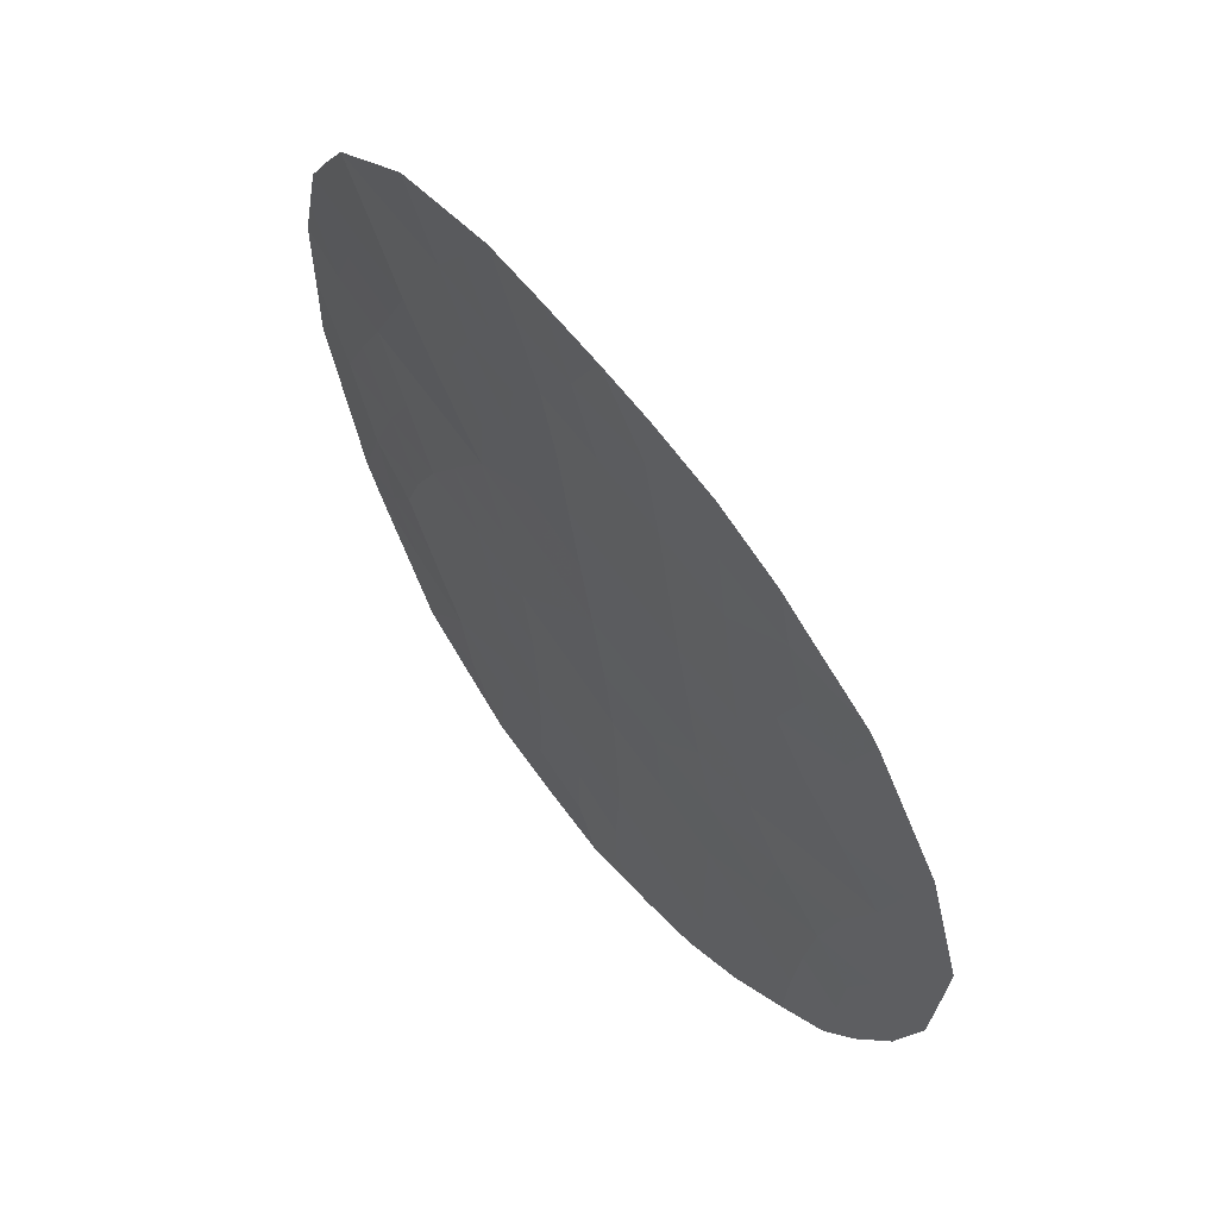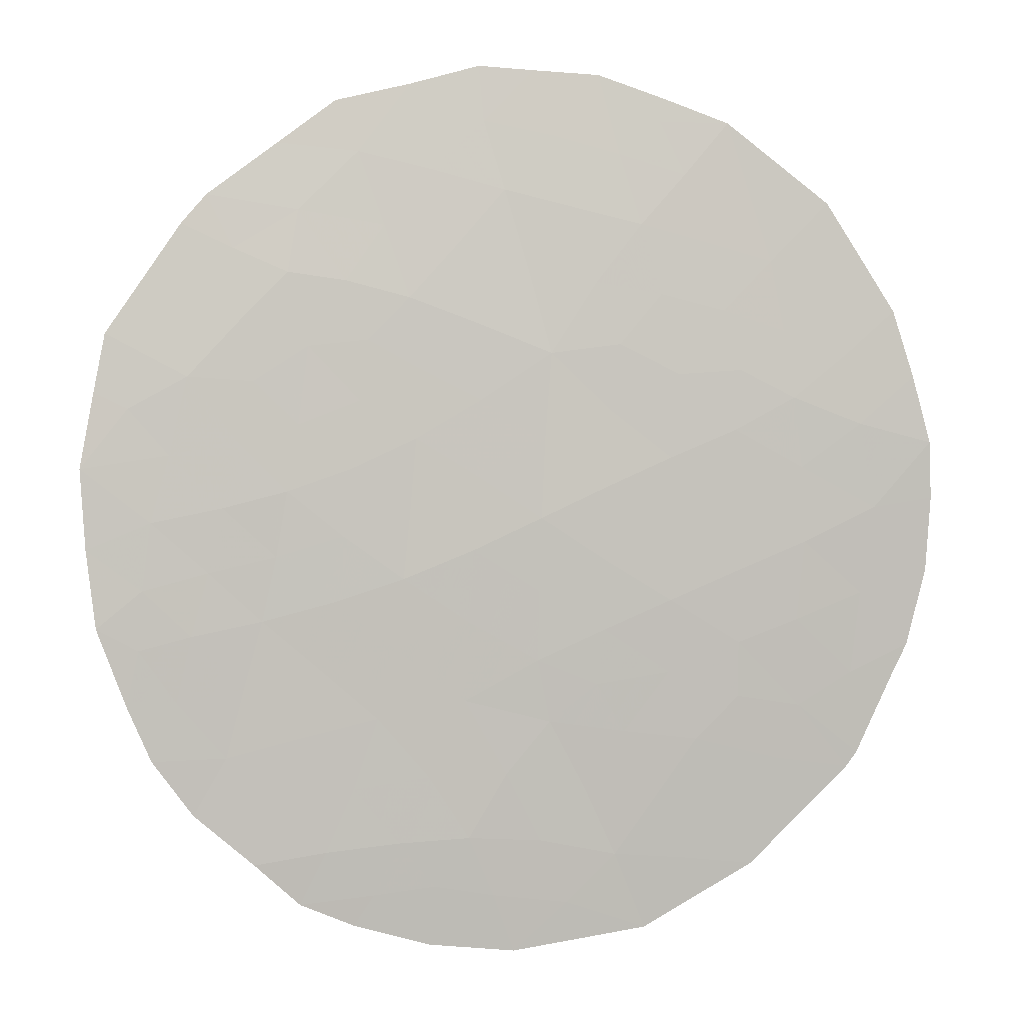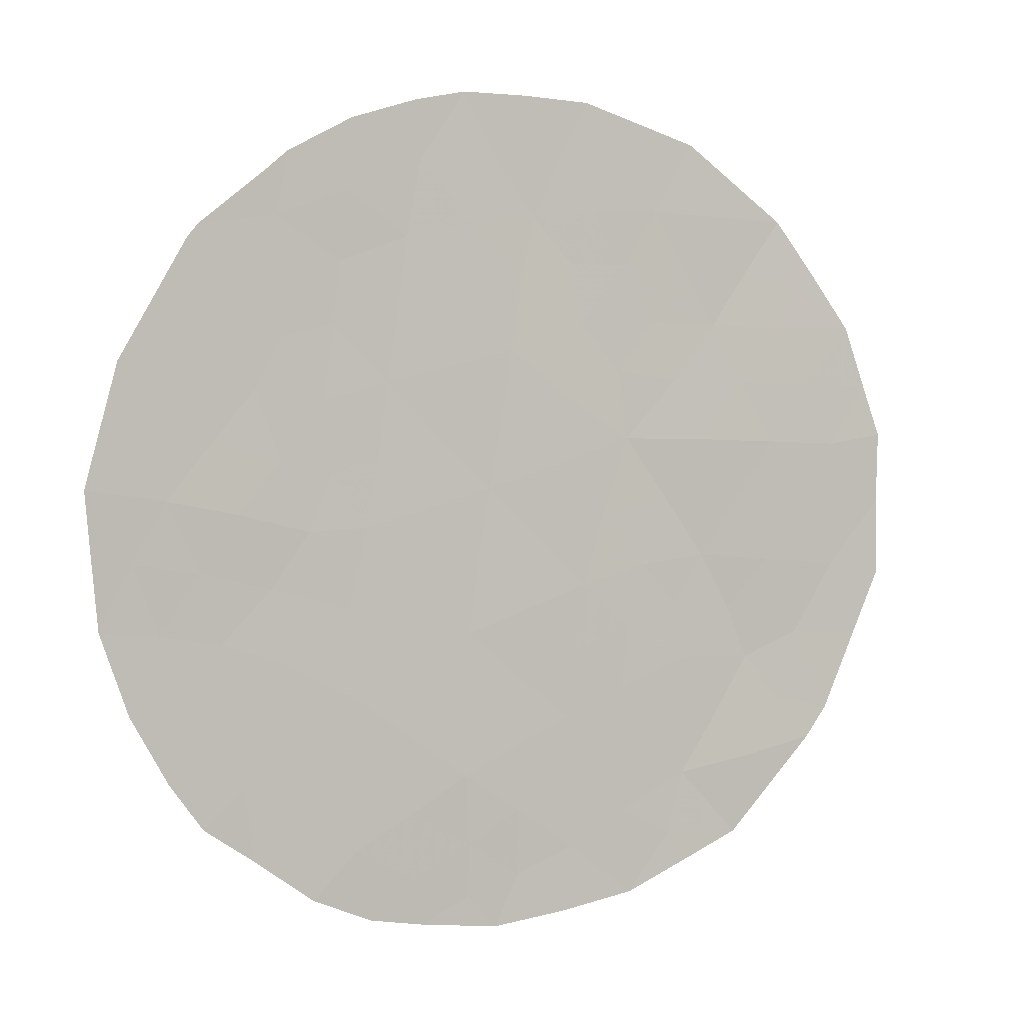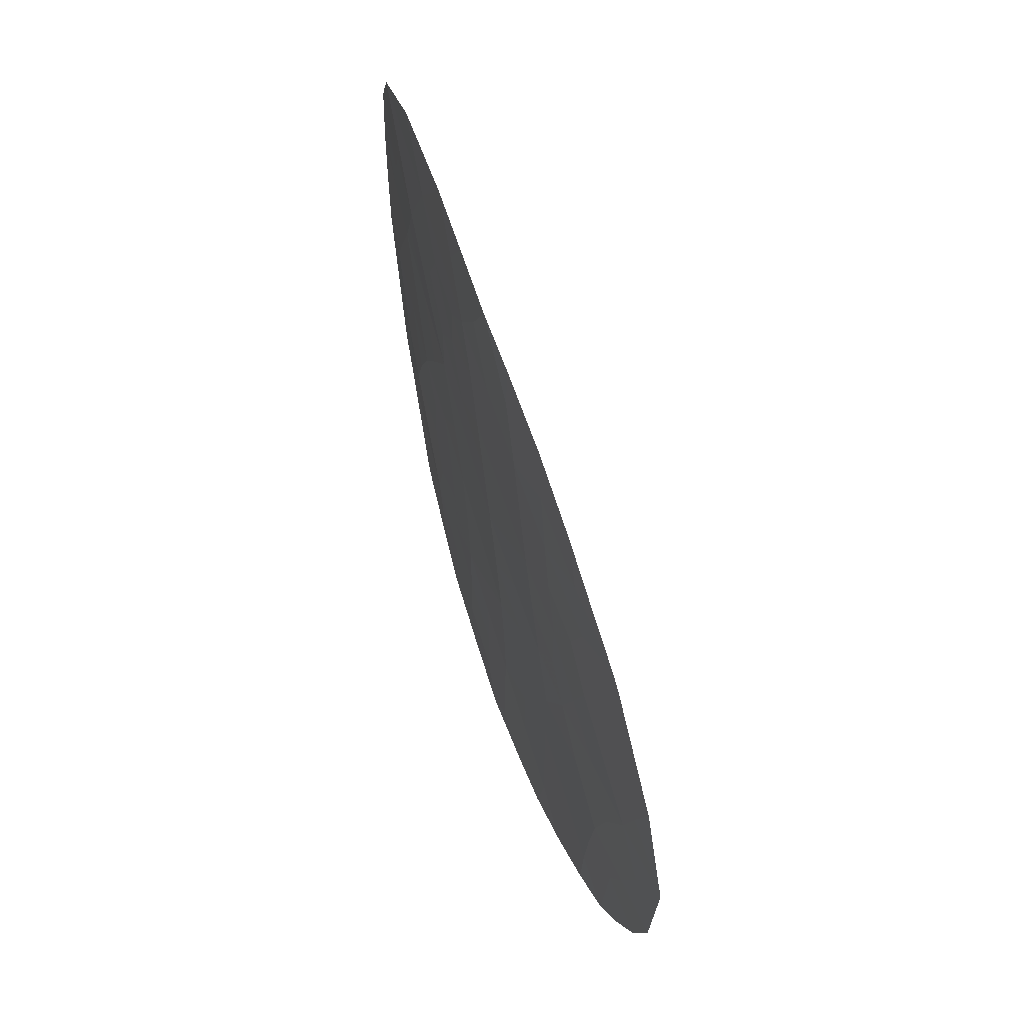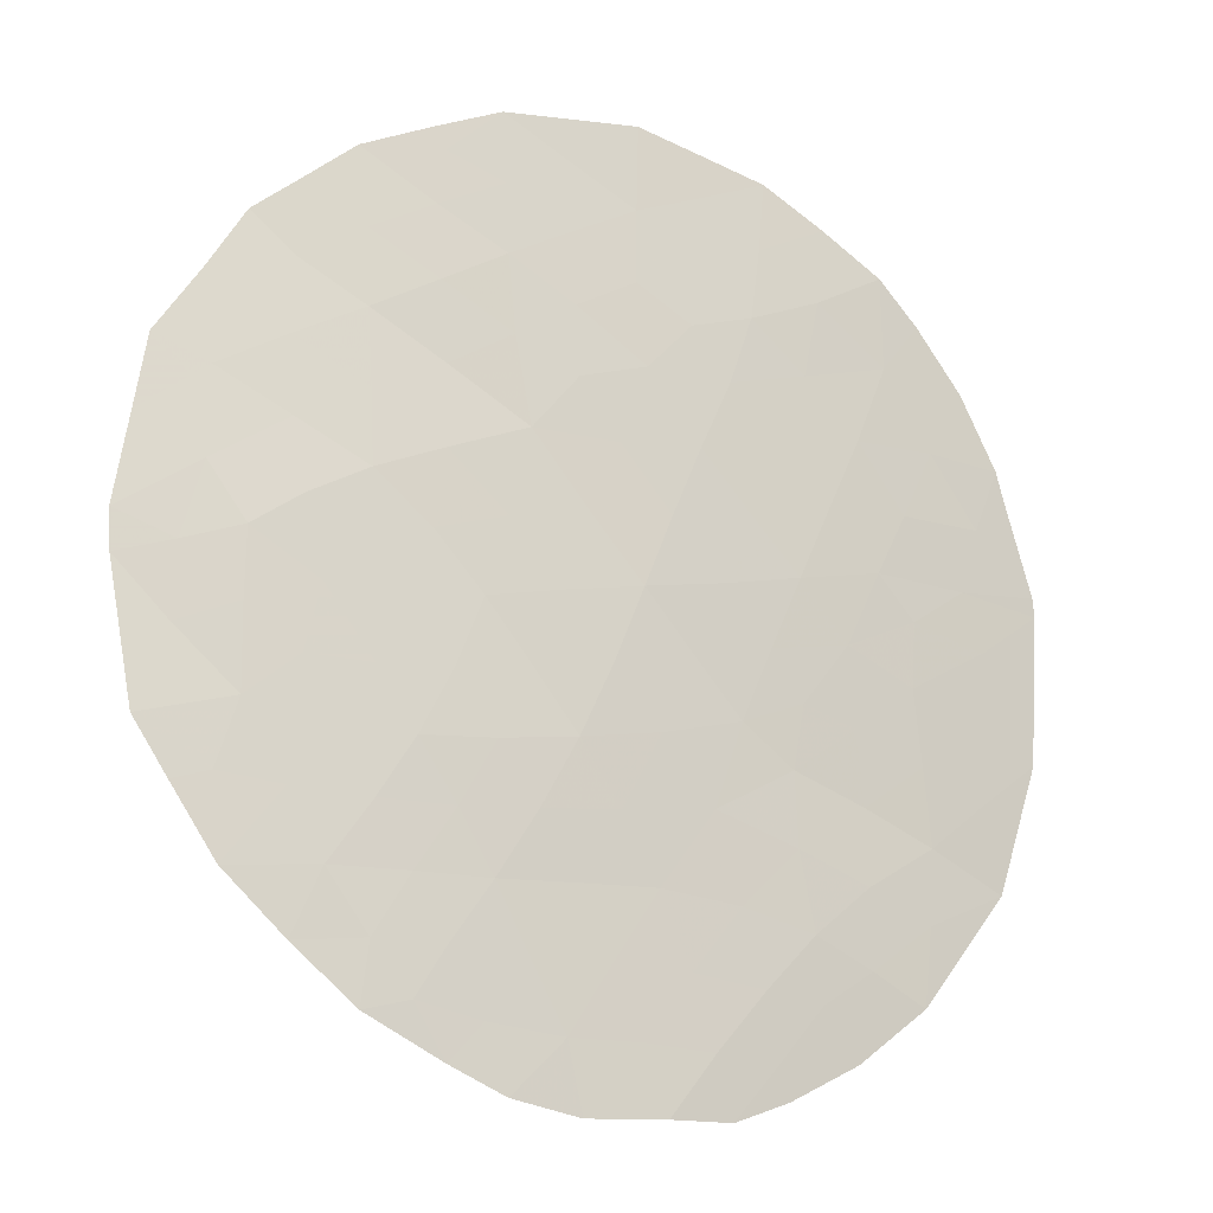
<metadata>
{"format":"obj","ext":"obj","renderer":"f3d","projection":"perspective","resolution":1024,"background":"white","views":[{"elev":59.2,"azim":82.2,"up":"+Y"},{"elev":61.8,"azim":73.6,"up":"+Z"},{"elev":2.0,"azim":-175.2,"up":"+Y"},{"elev":60.8,"azim":101.8,"up":"+Y"},{"elev":56.3,"azim":28.8,"up":"+Z"}]}
</metadata>
<code>
v 19.5 3.269 63.23
v 20.88 2.105 62.35
v 12.66 4.993 66.98
v 14.93 1.89 65.91
v 17.69 6.205 64.43
v 16.59 2.83 65.01
v 14.92 3.618 65.92
v 16.55 0.8992 65.03
v 17.99 0.2946 64.18
v 20.77 7.604 62.52
v 14.48 8.631 66.23
v 15.75 6.922 65.52
v 16.35 4.762 65.15
v 13.98 3.603 66.42
v 18.02 2.045 64.14
v 19.07 7.715 63.64
v 13.58 6.871 66.57
v 15.34 10.31 65.82
v 21.84 6.079 61.74
v 19.48 1.093 63.23
v 14.64 5.168 66.08
v 21.18 4.106 62.19
v 17.08 10.15 64.9
v 19.34 5.663 63.39
v 18.83 9.802 63.85
v 17.97 4.103 64.22
v 17.39 8.212 64.66
v 17.61 -0.1871 64.41
v 22.41 7.969 61.39
v 15.7 0.148 65.48
v 14.15 0.946 66.28
v 12.74 2.782 66.93
v 21.46 9.851 62.09
v 20.6 10.67 62.69
v 13.5 10.21 66.74
v 14.82 11.32 66.12
v 11.93 4.87 67.29
v 12.43 8.598 67.12
v 16.35 11.87 65.33
v 11.92 6.973 67.29
v 11.95 5.954 67.29
v 13.02 2.34 66.8
v 22.79 6.248 61.08
v 22.02 8.775 61.68
v 21.59 9.661 61.99
v 22.63 4.337 61.18
v 21.39 1.574 61.98
v 21.8 2.228 61.7
v 20.36 10.92 62.86
v 20.03 0.4534 62.87
v 19.29 0.08776 63.36
v 20.8 1.095 62.39
v 18.06 11.92 64.39
v 22.27 3.188 61.4
v 17.31 0.5506 64.58
v 16.66 -0.05085 64.94
v 16.09 5.789 65.31
v 15.51 5.038 65.61
v 15.15 5.988 65.82
v 21.3 6.851 62.13
v 21.61 7.896 61.94
v 22.11 7.03 61.58
v 20.71 9.172 62.59
v 20.41 8.341 62.78
v 14.39 2.821 66.19
v 15.18 2.754 65.78
v 15.8 1.376 65.43
v 15.13 0.988 65.79
v 15.82 2.318 65.42
v 16.59 1.904 65.01
v 14.83 0.5923 65.93
v 17.3 1.493 64.58
v 17.31 2.458 64.57
v 14.9 9.472 66.03
v 15.79 9.473 65.56
v 15.39 8.66 65.75
v 15.87 7.905 65.49
v 15.04 7.802 65.91
v 17.85 5.16 64.31
v 18.54 5.921 63.9
v 18.67 4.848 63.79
v 13.22 3.965 66.74
v 13.5 2.95 66.61
v 21.02 3.134 62.28
v 20.24 2.7 62.76
v 20.34 3.769 62.71
v 20.5 10.03 62.75
v 16.42 8.62 65.21
v 16.63 7.542 65.05
v 17 5.477 64.8
v 16.78 6.524 64.94
v 19.9 7.448 63.09
v 20.44 6.624 62.7
v 19.2 6.69 63.52
v 14.45 10.26 66.26
v 14.18 10.78 66.42
v 12.3 3.926 67.13
v 14.62 6.906 66.07
v 14.04 7.771 66.39
v 13.06 7.743 66.82
v 13.51 8.592 66.65
v 14.13 6.005 66.31
v 16.73 11.03 65.11
v 17.21 11.92 64.86
v 17.61 10.99 64.62
v 13.24 9.276 66.81
v 12.97 9.43 66.93
v 17.54 7.208 64.55
v 18.24 7.949 64.14
v 18.39 6.942 64.03
v 18.95 8.744 63.75
v 18.11 8.991 64.26
v 13.1 5.933 66.78
v 12.64 6.836 66.98
v 14.25 4.358 66.28
v 13.66 5.084 66.53
v 14 9.42 66.48
v 15.83 3.214 65.43
v 13.59 1.643 66.54
v 13.92 2.098 66.38
v 17.17 4.437 64.68
v 15.73 4.129 65.48
v 16.51 3.78 65.05
v 16.23 10.24 65.35
v 15.84 11.06 65.58
v 22.6 7.075 61.23
v 19.48 2.166 63.23
v 18.74 1.567 63.69
v 18.74 2.649 63.7
v 15.03 4.451 65.87
v 17.28 3.431 64.61
v 18.02 3.069 64.17
v 16.57 9.496 65.16
v 21.26 8.693 62.2
v 12.16 7.715 67.21
v 15.54 11.58 65.75
v 19.55 11.44 63.4
v 19.6 10.42 63.35
v 17.28 9.21 64.76
v 20.56 4.843 62.6
v 22.71 5.353 61.13
v 22.24 5.241 61.46
v 21.92 4.245 61.68
v 17.98 1.046 64.18
v 19.71 9.426 63.27
v 17.93 10.02 64.4
v 18.74 3.738 63.73
v 19.57 4.523 63.22
v 18.65 10.91 63.99
v 20.18 1.635 62.79
v 18.71 11.76 63.96
v 18.6 -0.05154 63.8
v 21.63 3.465 61.86
v 21.53 2.606 61.91
v 21.44 5.085 62.01
v 20.08 5.621 62.9
v 20.95 5.878 62.33
v 18.7 0.6221 63.73
v 19.81 6.405 63.11
v 19.79 8.528 63.2
f 57 58 59
f 60 61 62
f 65 7 66
f 67 8 30
f 69 70 67
f 68 30 71
f 72 70 73
f 74 75 76
f 76 77 78
f 79 80 81
f 84 85 86
f 63 87 33
f 88 89 77
f 90 57 91
f 92 93 159
f 95 35 96
f 82 32 97
f 64 92 160
f 78 98 99
f 59 102 98
f 103 104 105
f 106 38 107
f 108 109 110
f 111 109 112
f 113 3 41
f 115 82 116
f 113 102 116
f 117 101 106
f 69 66 118
f 42 120 119
f 79 121 90
f 122 123 118
f 74 117 95
f 124 125 103
f 62 29 126
f 127 128 129
f 115 130 7
f 131 132 73
f 124 133 75
f 65 120 83
f 63 33 45
f 100 114 135
f 58 122 130
f 39 125 136
f 149 137 138
f 133 139 88
f 46 142 141
f 155 142 143
f 2 154 47
f 144 55 72
f 145 138 87
f 146 112 139
f 147 81 148
f 20 50 51
f 94 80 110
f 150 2 52
f 148 140 86
f 146 105 149
f 131 123 121
f 132 147 129
f 145 160 111
f 108 91 89
f 127 85 150
f 158 144 128
f 143 54 153
f 84 153 154
f 47 154 48
f 28 55 9
f 8 55 56
f 55 28 56
f 8 56 30
f 12 57 59
f 57 13 58
f 59 58 21
f 19 60 62
f 60 10 61
f 62 61 29
f 64 63 134
f 64 134 10
f 4 65 66
f 65 14 7
f 4 67 68
f 68 67 30
f 4 69 67
f 69 6 70
f 67 70 8
f 4 68 31
f 71 31 68
f 15 72 73
f 72 8 70
f 73 70 6
f 11 74 76
f 74 18 75
f 76 75 88
f 11 76 78
f 76 88 77
f 78 77 12
f 26 79 81
f 79 5 80
f 81 80 24
f 82 14 83
f 82 83 32
f 22 84 86
f 84 2 85
f 86 85 1
f 87 34 33
f 88 27 89
f 77 89 12
f 5 90 91
f 90 13 57
f 91 57 12
f 16 92 94
f 92 10 93
f 18 95 36
f 96 36 95
f 3 97 37
f 97 3 82
f 145 63 160
f 64 10 92
f 160 92 16
f 11 78 99
f 78 12 98
f 99 98 17
f 100 38 101
f 99 101 11
f 12 59 98
f 59 21 102
f 98 102 17
f 23 103 105
f 103 39 104
f 105 104 53
f 107 35 106
f 5 108 110
f 108 27 109
f 110 109 16
f 25 111 112
f 111 16 109
f 112 109 27
f 17 113 114
f 114 113 41
f 40 114 41
f 3 37 41
f 21 115 116
f 115 14 82
f 116 82 3
f 3 113 116
f 113 17 102
f 116 102 21
f 35 117 106
f 117 11 101
f 106 101 38
f 6 69 118
f 69 4 66
f 118 66 7
f 4 31 120
f 119 120 31
f 5 79 90
f 79 26 121
f 90 121 13
f 7 122 118
f 122 13 123
f 118 123 6
f 18 74 95
f 74 11 117
f 95 117 35
f 23 124 103
f 124 18 125
f 103 125 39
f 19 62 43
f 126 43 62
f 1 127 129
f 127 20 128
f 129 128 15
f 14 115 7
f 115 21 130
f 6 131 73
f 131 26 132
f 73 132 15
f 18 124 75
f 124 23 133
f 75 133 88
f 14 65 83
f 65 4 120
f 83 120 42
f 32 83 42
f 10 134 61
f 61 134 44
f 29 61 44
f 63 45 134
f 44 134 45
f 100 17 114
f 135 114 40
f 135 38 100
f 21 58 130
f 58 13 122
f 130 122 7
f 18 36 125
f 136 125 36
f 25 149 138
f 138 137 49
f 133 23 139
f 88 139 27
f 140 155 22
f 19 43 142
f 141 142 43
f 22 155 143
f 155 19 142
f 143 142 46
f 15 144 72
f 144 9 55
f 72 55 8
f 145 25 138
f 87 138 49
f 23 146 139
f 146 25 112
f 139 112 27
f 1 147 148
f 147 26 81
f 148 81 24
f 16 94 110
f 94 24 80
f 110 80 5
f 24 159 156
f 1 148 86
f 148 24 156
f 86 140 22
f 63 145 87
f 34 87 49
f 25 146 149
f 146 23 105
f 149 105 53
f 26 131 121
f 131 6 123
f 121 123 13
f 15 132 129
f 132 26 147
f 129 147 1
f 25 145 111
f 111 160 16
f 27 108 89
f 108 5 91
f 89 91 12
f 20 127 150
f 127 1 85
f 150 85 2
f 150 52 50
f 20 150 50
f 149 53 151
f 149 151 137
f 158 51 152
f 9 158 152
f 152 28 9
f 158 9 144
f 128 144 15
f 22 143 153
f 143 46 54
f 2 84 154
f 84 22 153
f 154 153 54
f 154 54 48
f 2 47 52
f 140 156 157
f 156 93 157
f 148 156 140
f 100 101 99
f 17 100 99
f 157 155 140
f 20 51 158
f 93 10 60
f 157 19 155
f 157 93 60
f 157 60 19
f 20 158 128
f 92 159 94
f 94 159 24
f 159 93 156
f 160 63 64

</code>
